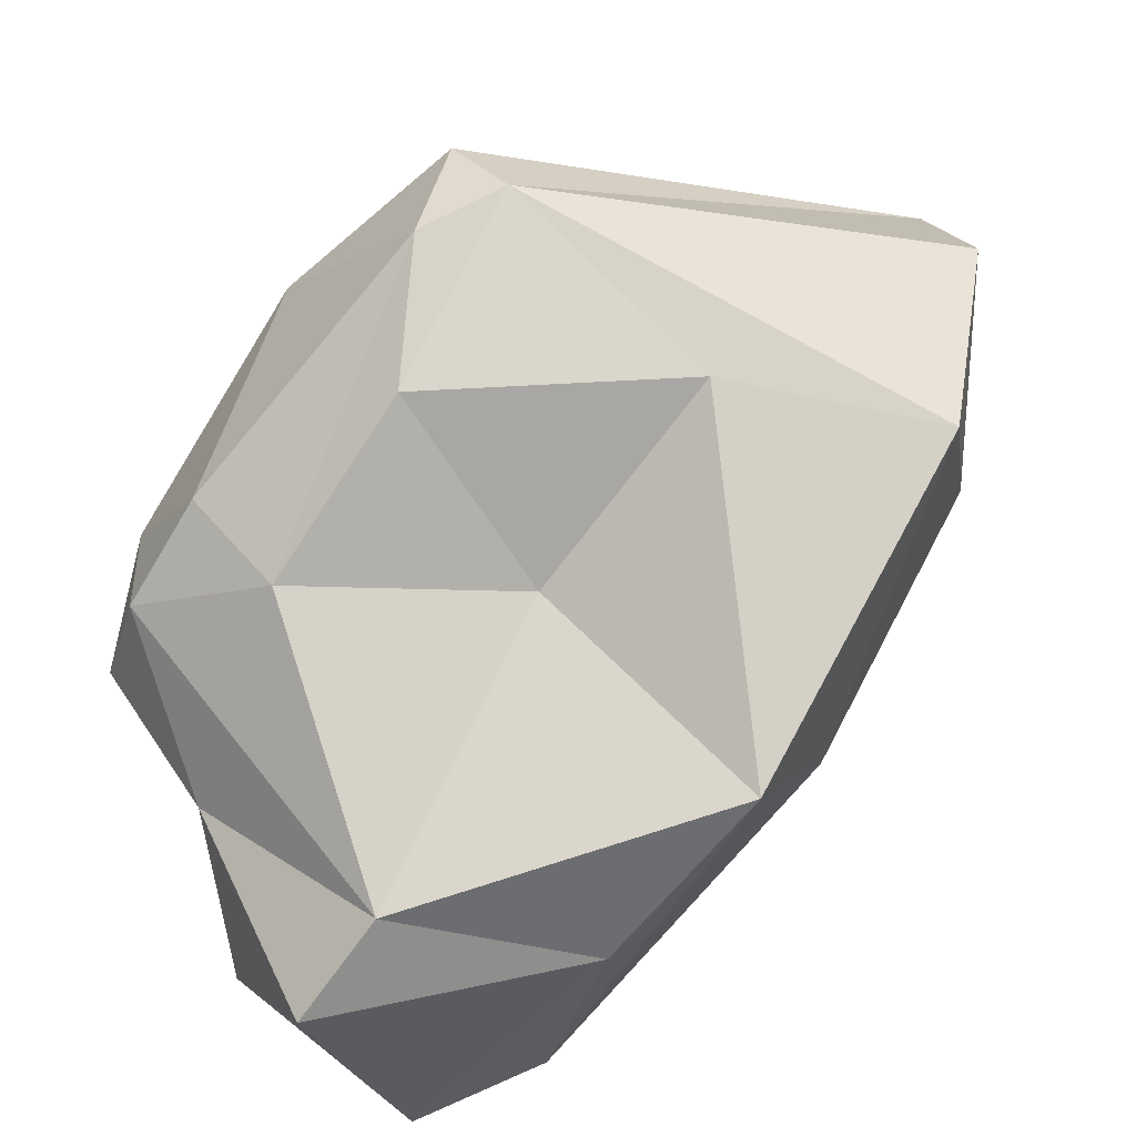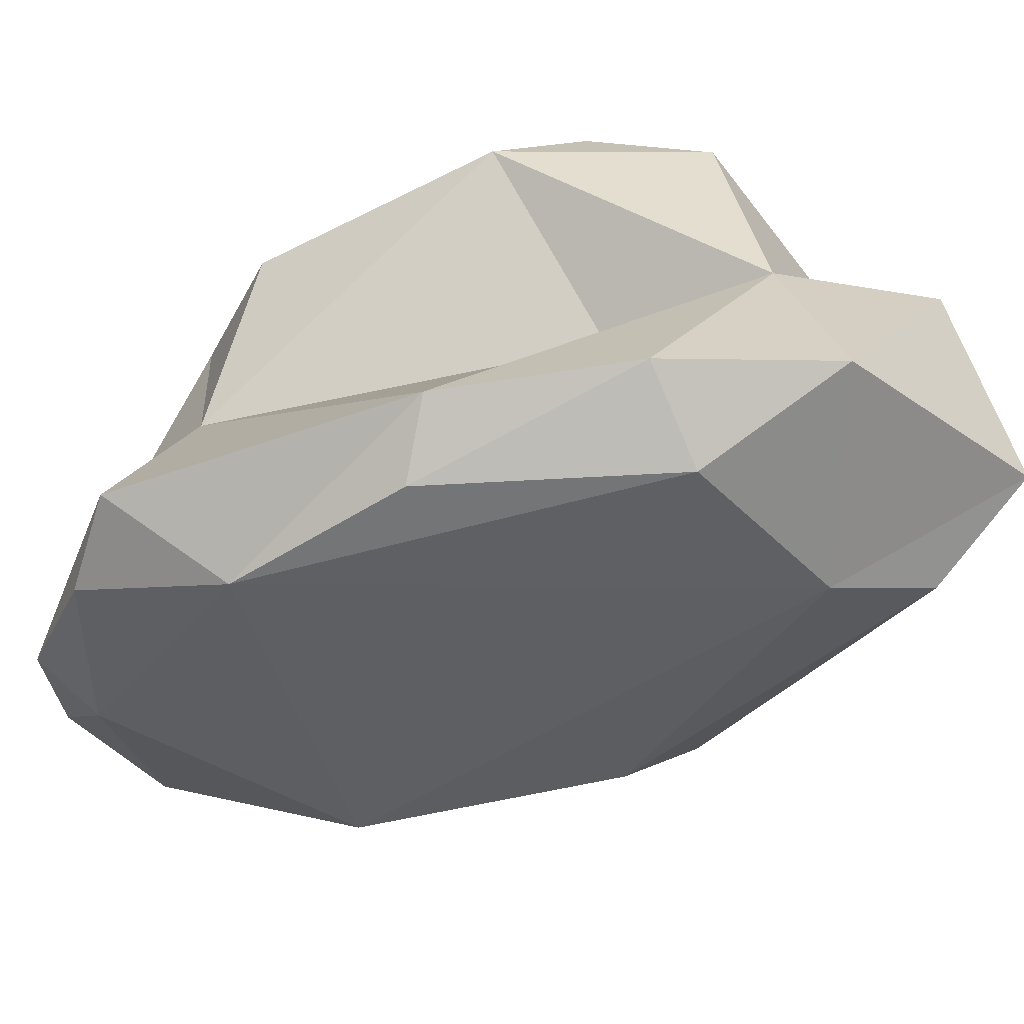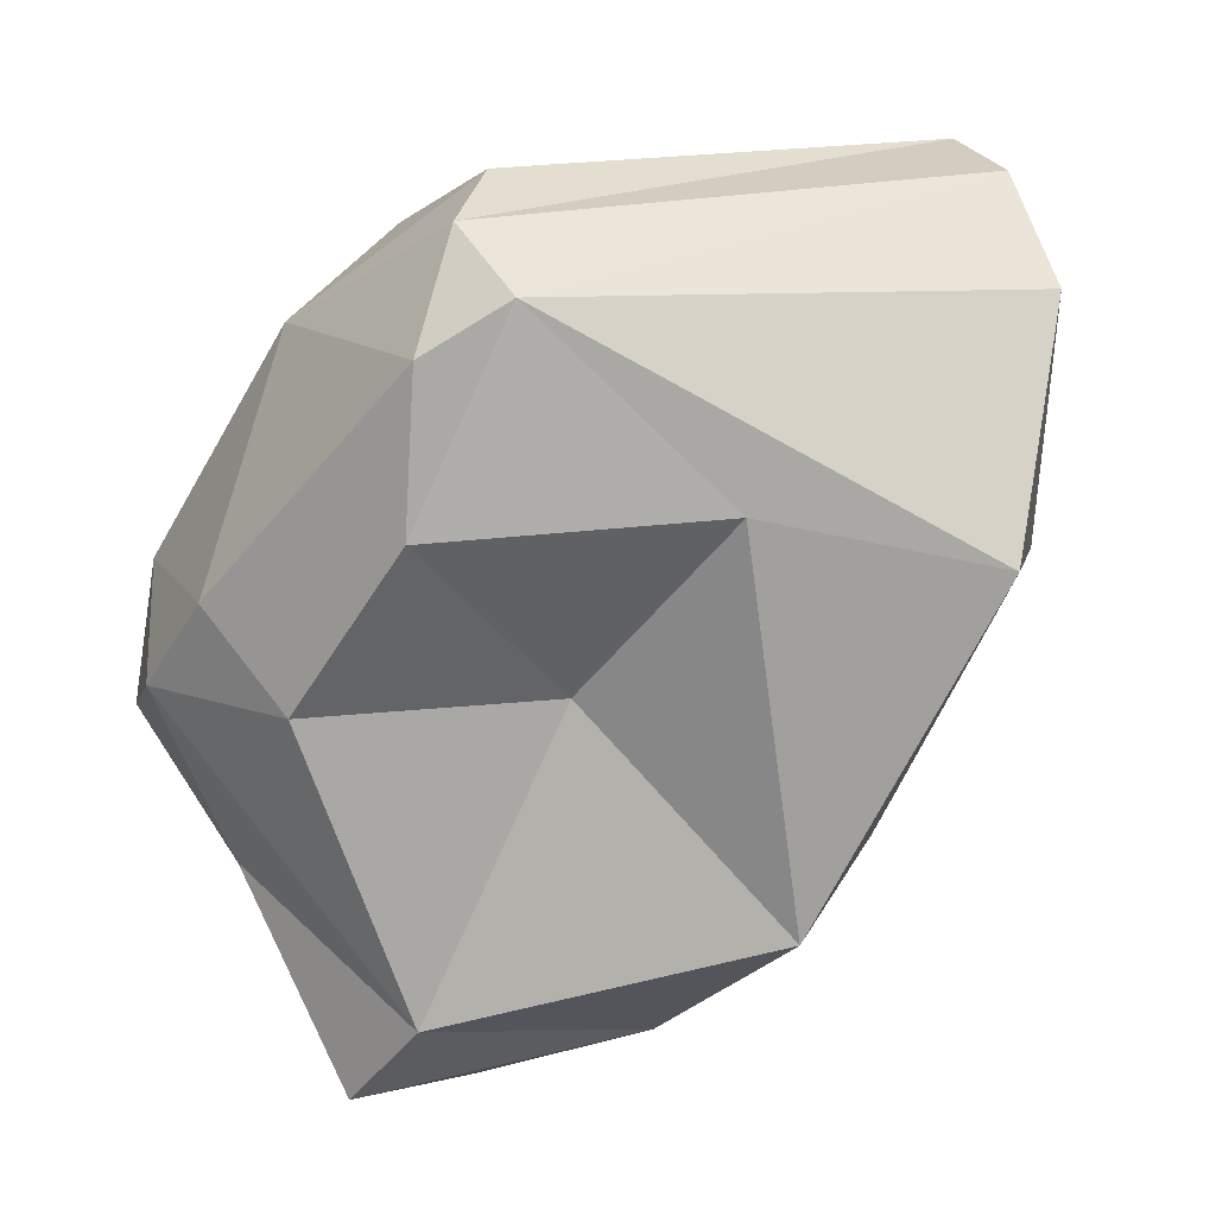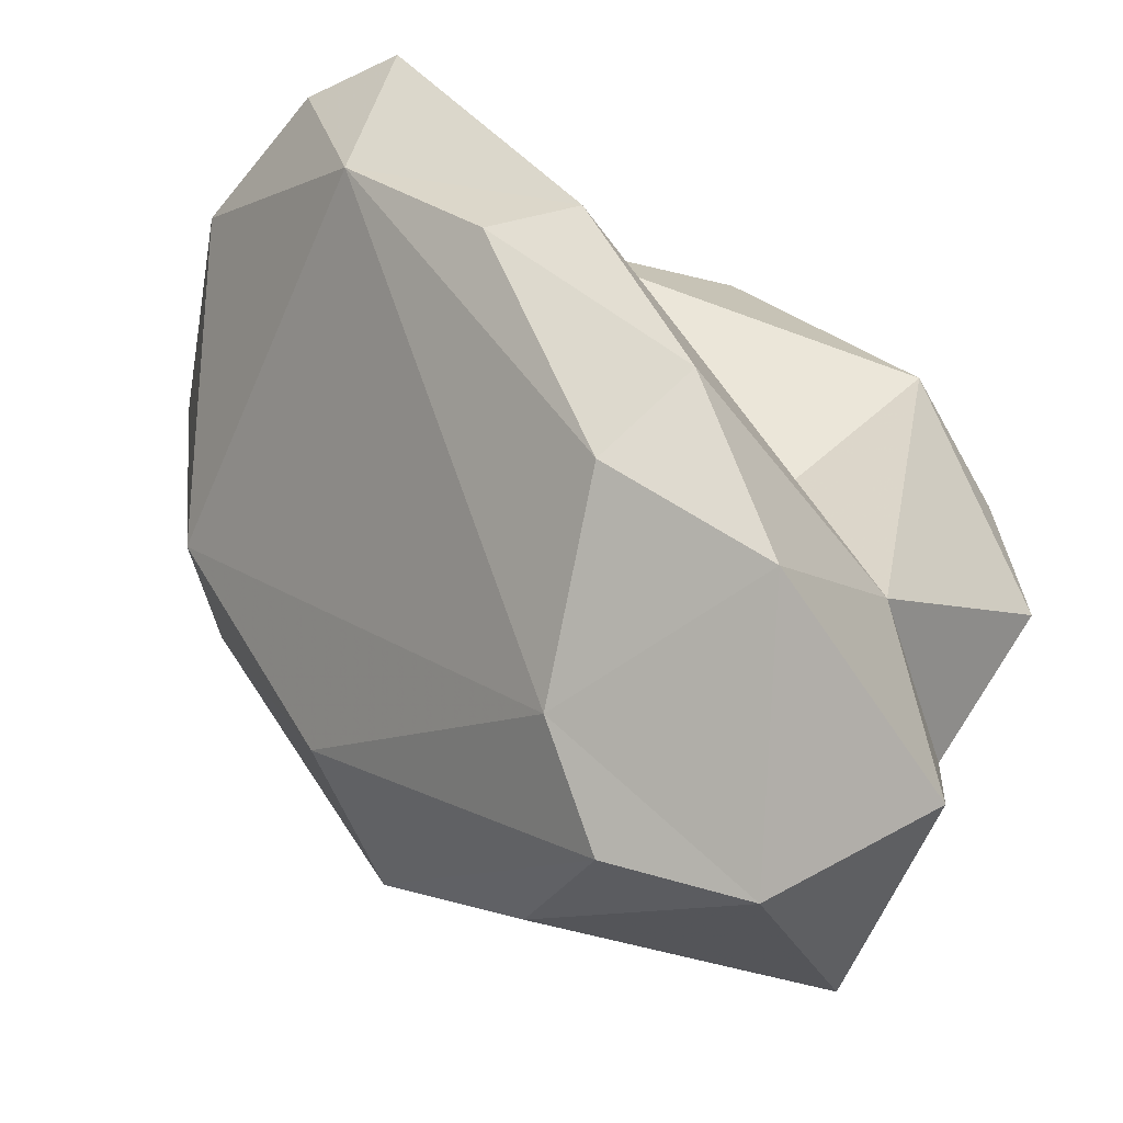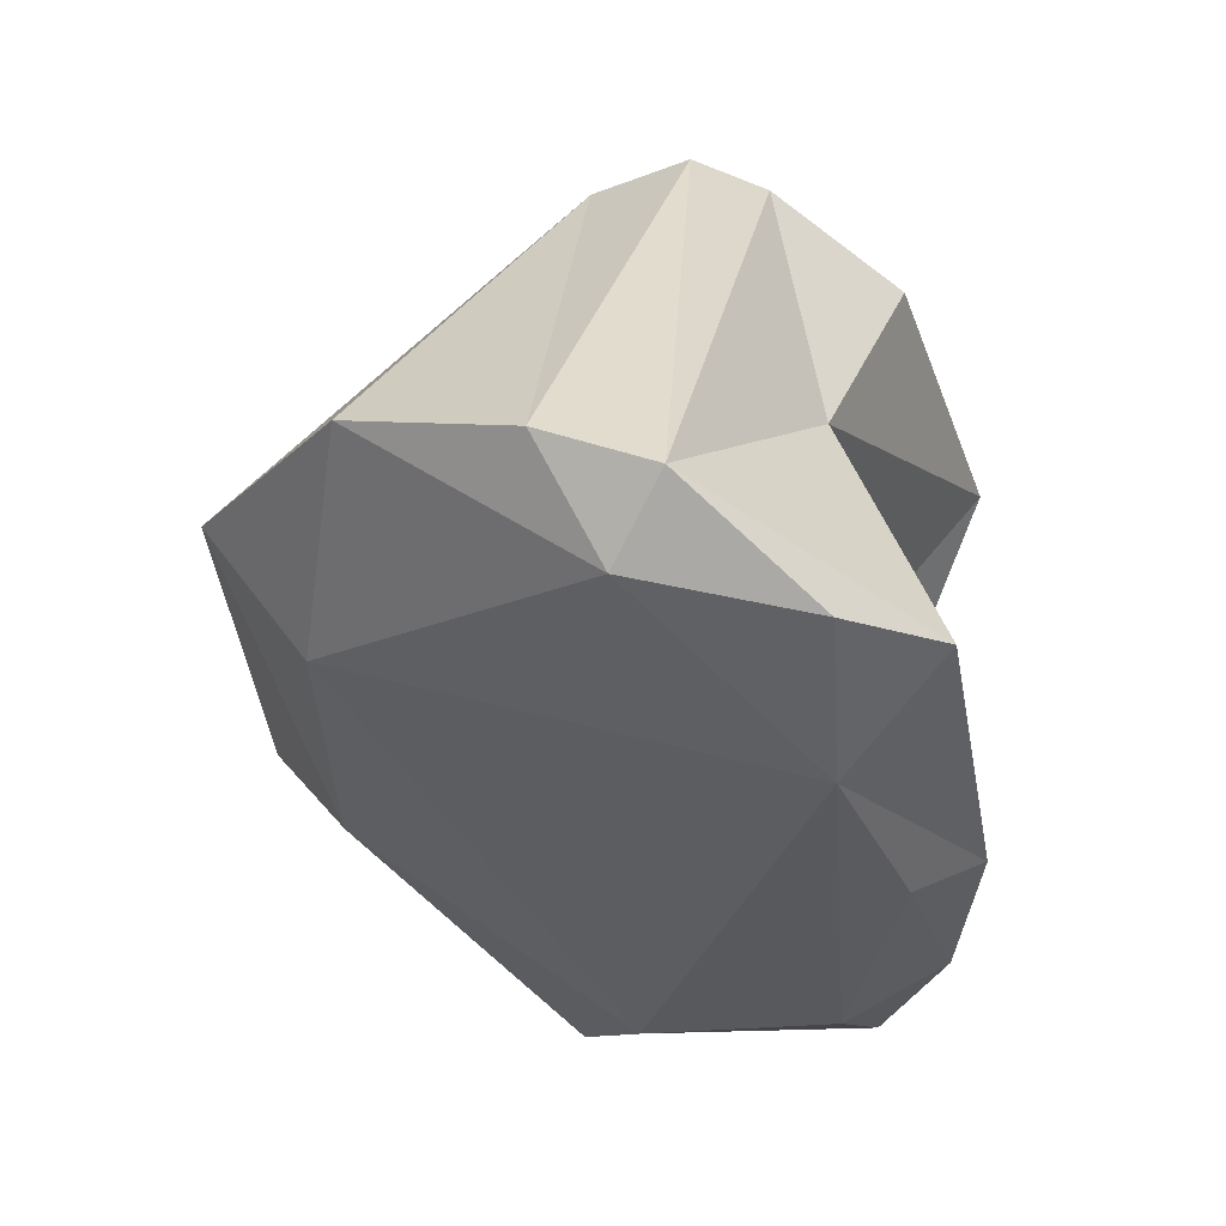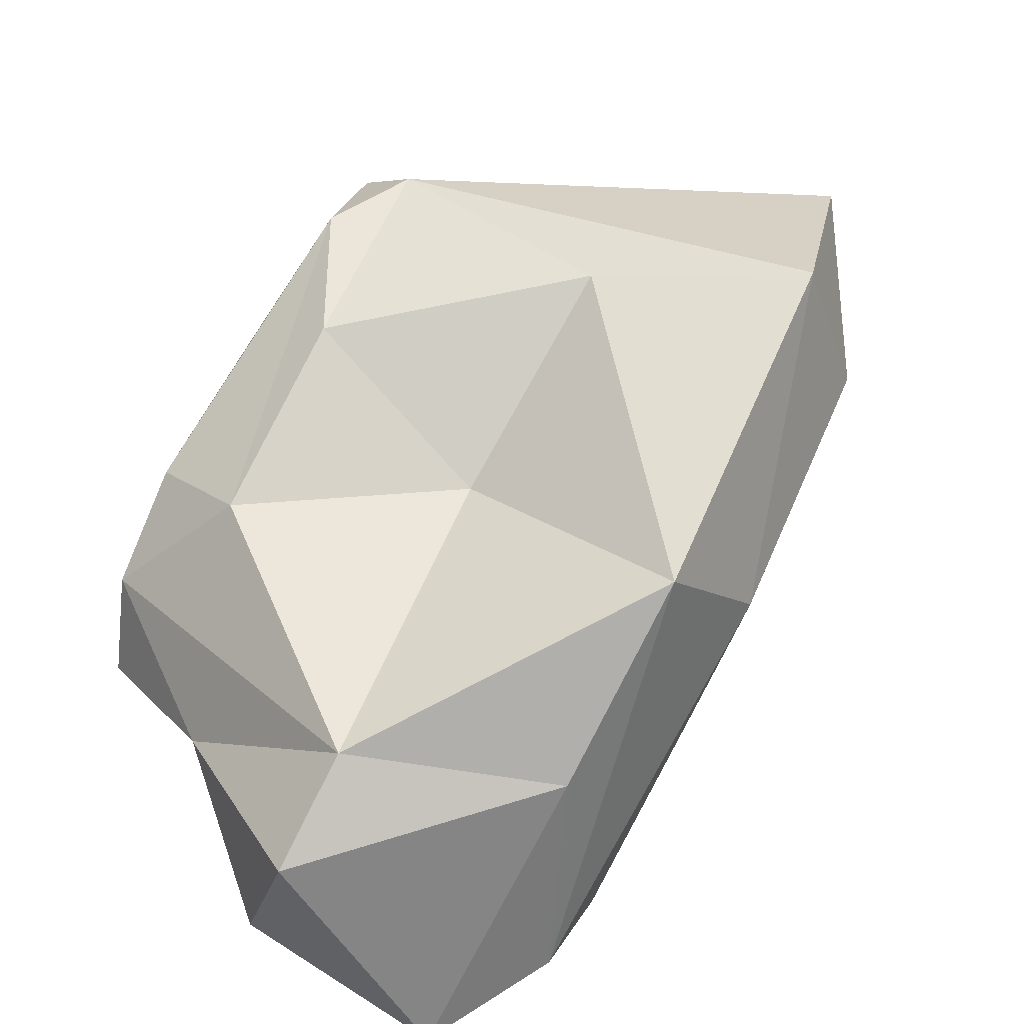
<metadata>
{"format":"obj","ext":"obj","renderer":"f3d","projection":"perspective","resolution":1024,"background":"white","views":[{"elev":-36.9,"azim":41.2,"up":"+Y"},{"elev":-56.9,"azim":-113.8,"up":"+Z"},{"elev":-9.0,"azim":44.7,"up":"+Y"},{"elev":-19.3,"azim":-140.1,"up":"+Y"},{"elev":-33.7,"azim":145.5,"up":"+Z"},{"elev":-60.0,"azim":51.9,"up":"+Y"}]}
</metadata>
<code>
v 302.1 288.1 124.2
v 303 288.9 128.9
v 303.4 292 123.7
v 304.4 295 132.6
v 303.8 282.8 125.7
v 302.4 285 129.6
v 303.1 290 134.2
v 305.8 295.8 123.4
v 305 290 135.4
v 305.9 282.3 131
v 304.2 292.7 134.7
v 306.4 283.7 124.5
v 306.2 291.4 129.1
v 304.5 286.8 132.7
v 309.4 298.7 133
v 306.8 286.2 123.5
v 307.4 295.5 122.4
v 310.9 297.9 122.3
v 304.9 290.3 122.6
v 308.2 283.5 131.3
v 318 292.3 125.1
v 308.6 289.1 134.9
v 311.6 298.9 128.8
v 311.9 289.6 130.9
v 307.3 291.3 135.9
v 308.8 296.4 135.3
v 310.8 300.8 123.6
v 312.1 291.9 135.1
v 313.1 300.6 123.3
v 314.4 287.3 125.3
v 313.1 294.8 135.9
v 313.4 297.4 135.3
v 310.3 283.6 127.1
v 312.7 298.8 133.8
v 316.3 300.6 125
v 316.3 299 123.8
v 318.2 299.4 125.7
v 316.5 292.3 131.2
v 314.8 285.1 127.9
v 314.6 295.9 134.9
v 319.8 291.4 127.8
v 320.1 296.6 126.7
g foo
f 16 5 1
f 16 1 19
f 19 1 3
f 19 3 17
f 12 5 16
f 8 17 3
f 33 5 12
f 17 8 18
f 18 8 27
f 19 17 18
f 16 19 18
f 29 18 27
f 30 12 16
f 30 16 21
f 21 16 18
f 12 39 33
f 39 12 30
f 21 18 36
f 36 18 29
f 35 29 27
f 36 29 35
f 30 41 39
f 21 41 30
f 37 36 35
f 21 36 42
f 36 37 42
f 41 21 42
f 6 1 5
f 1 6 2
f 2 3 1
f 3 2 8
f 8 2 13
f 5 10 6
f 10 5 33
f 10 33 20
f 23 8 13
f 27 8 23
f 39 20 33
f 39 24 20
f 27 23 35
f 38 24 39
f 38 39 41
f 37 40 42
f 40 41 42
f 40 38 41
f 2 14 7
f 2 6 14
f 7 4 2
f 6 10 14
f 2 4 13
f 14 9 7
f 14 10 20
f 14 20 9
f 20 22 9
f 23 13 4
f 15 23 4
f 20 24 22
f 28 22 24
f 23 15 34
f 38 28 24
f 35 23 34
f 35 32 37
f 34 32 35
f 40 28 38
f 40 37 32
f 4 7 11
f 11 7 9
f 4 11 26
f 11 9 25
f 11 25 26
f 26 15 4
f 25 9 22
f 25 22 31
f 22 28 31
f 15 26 34
f 26 25 31
f 34 26 32
f 26 31 32
f 28 40 31
f 32 31 40
g

</code>
